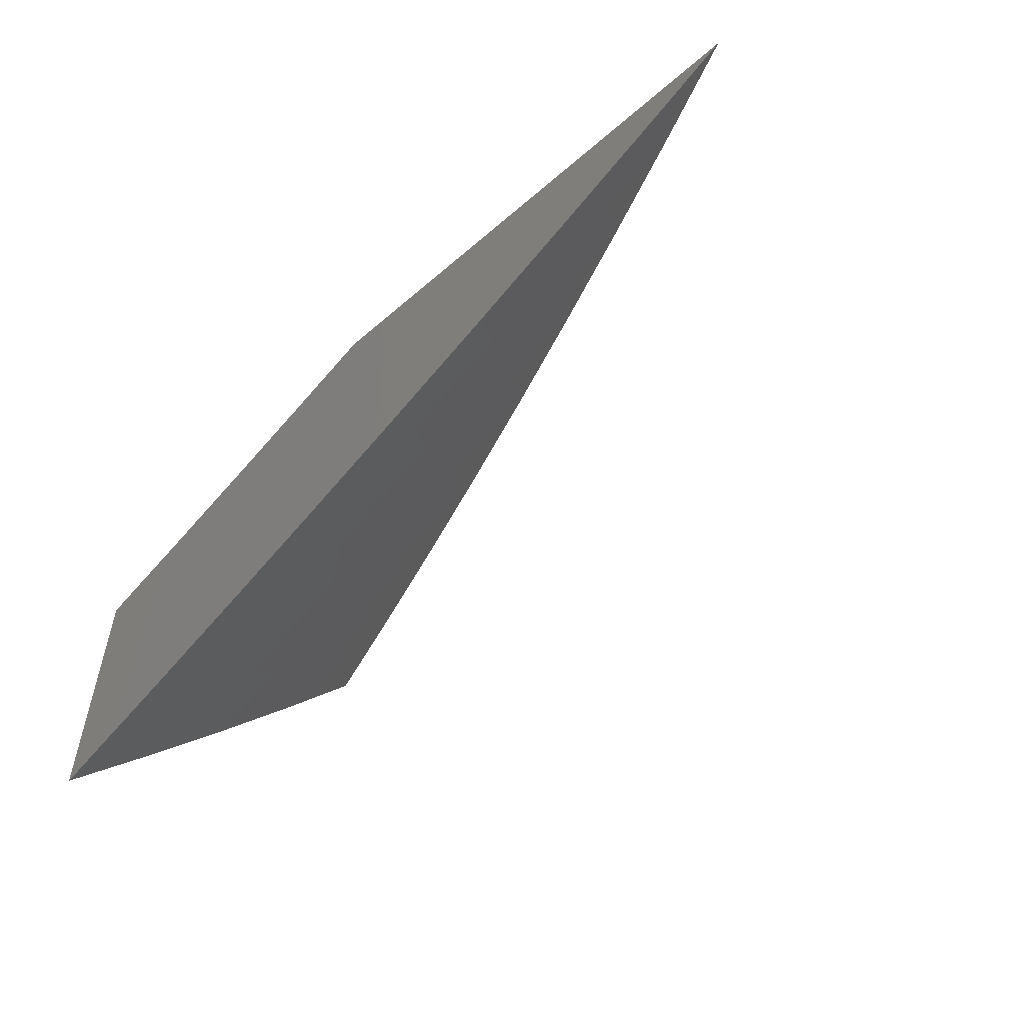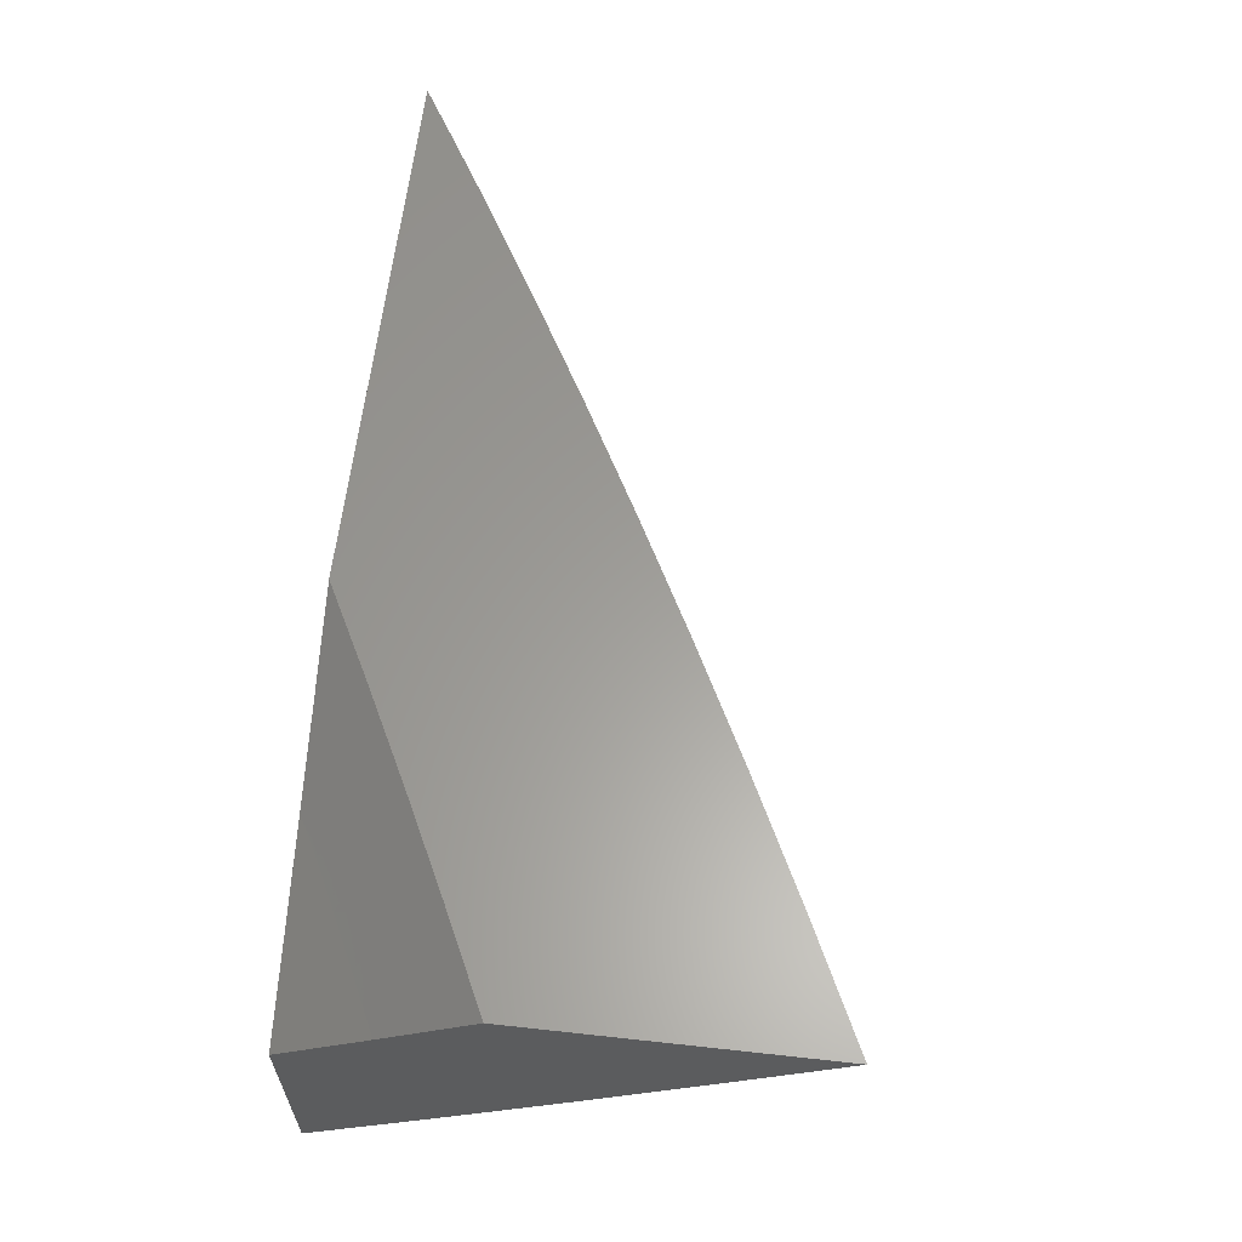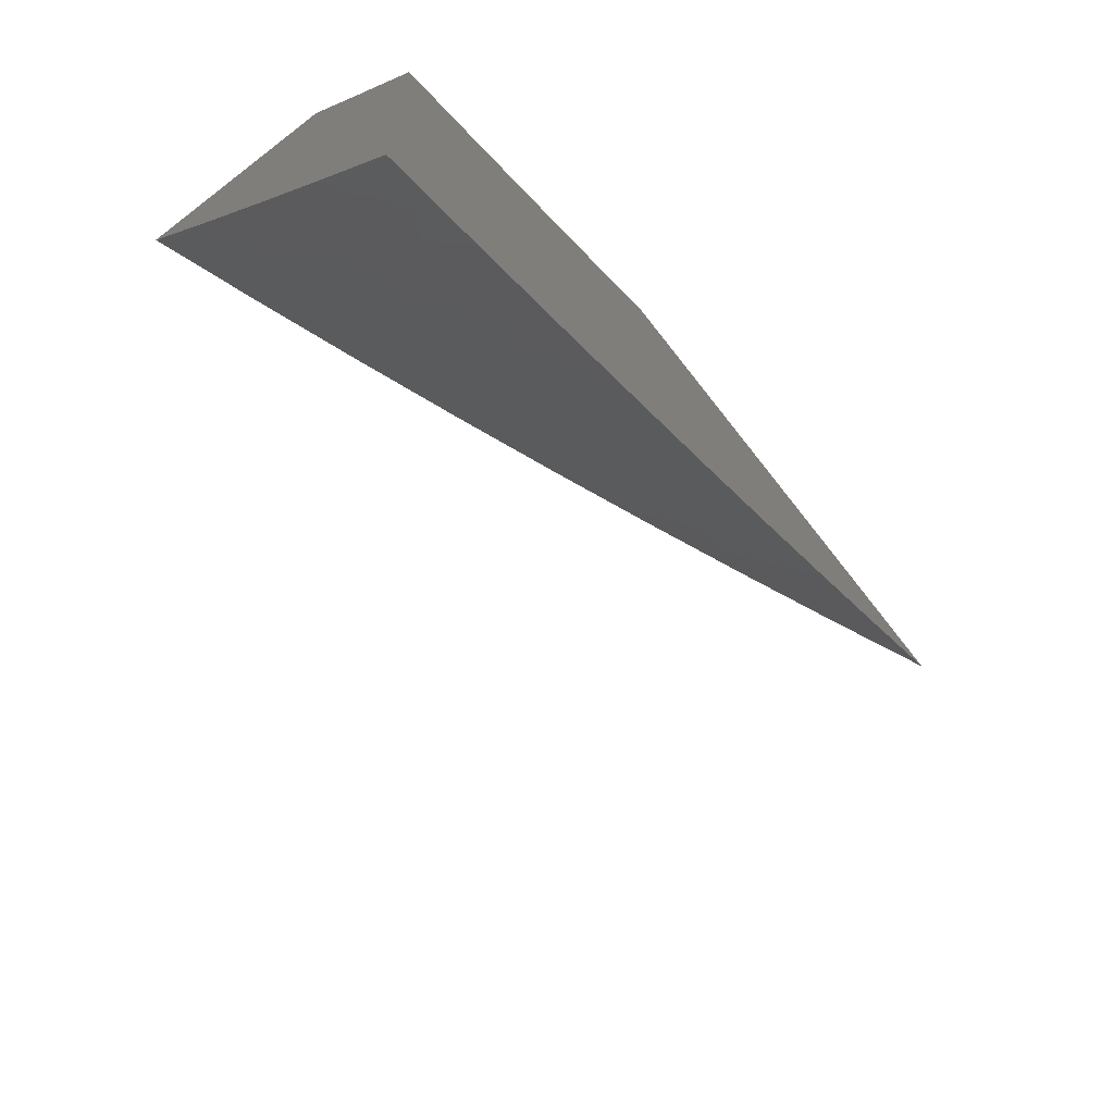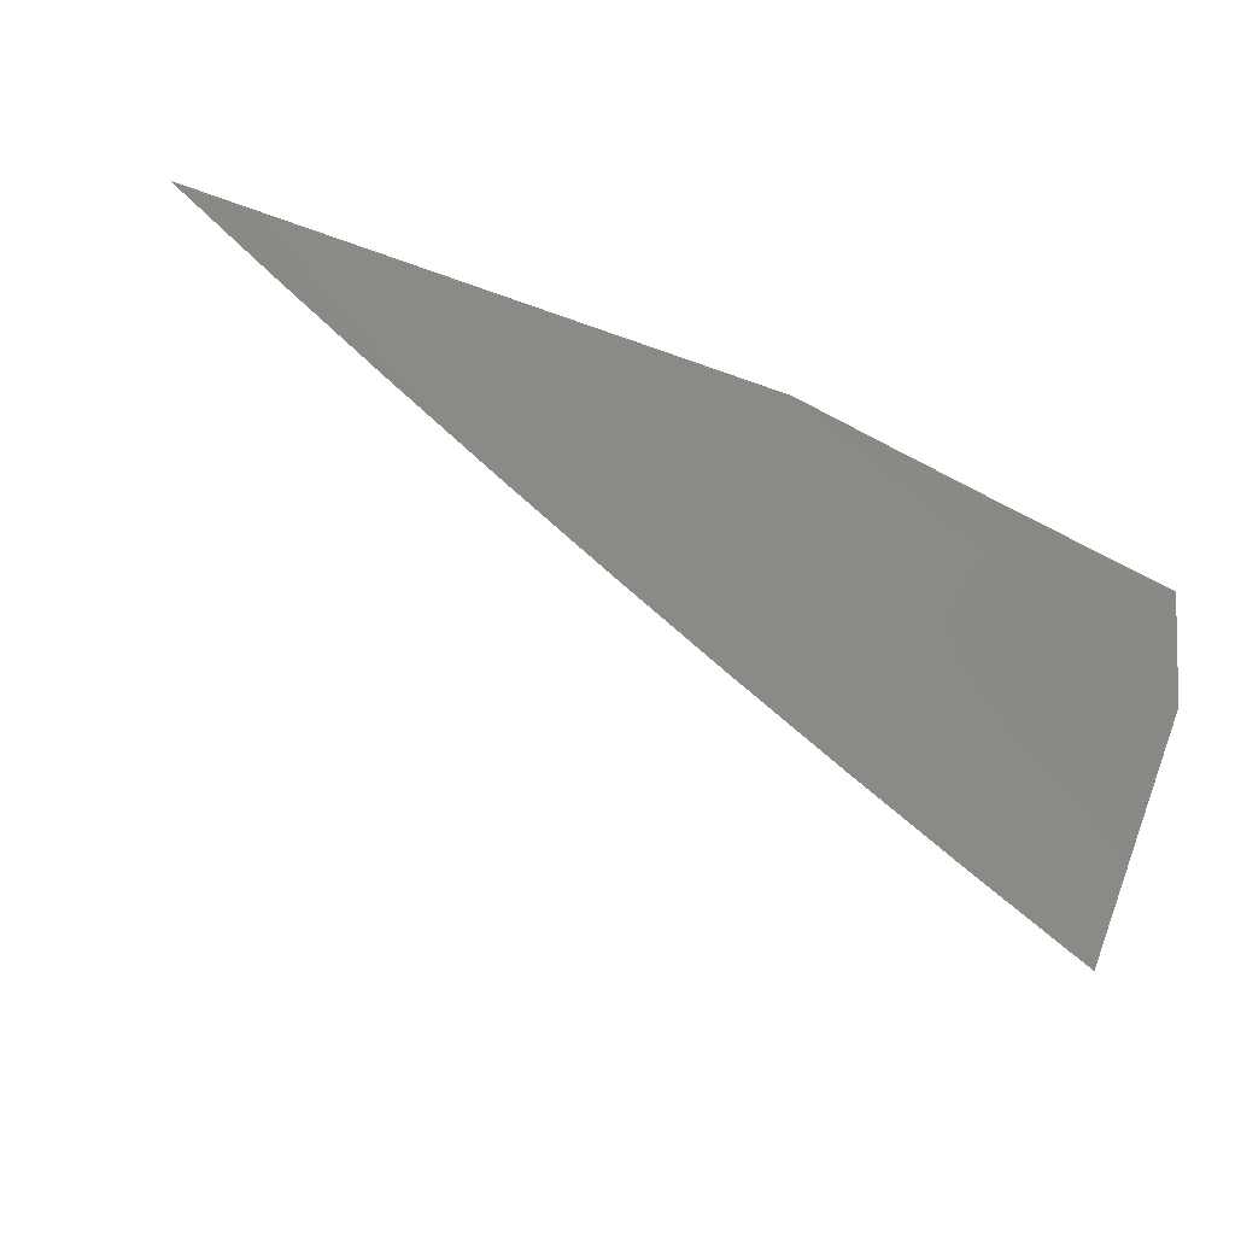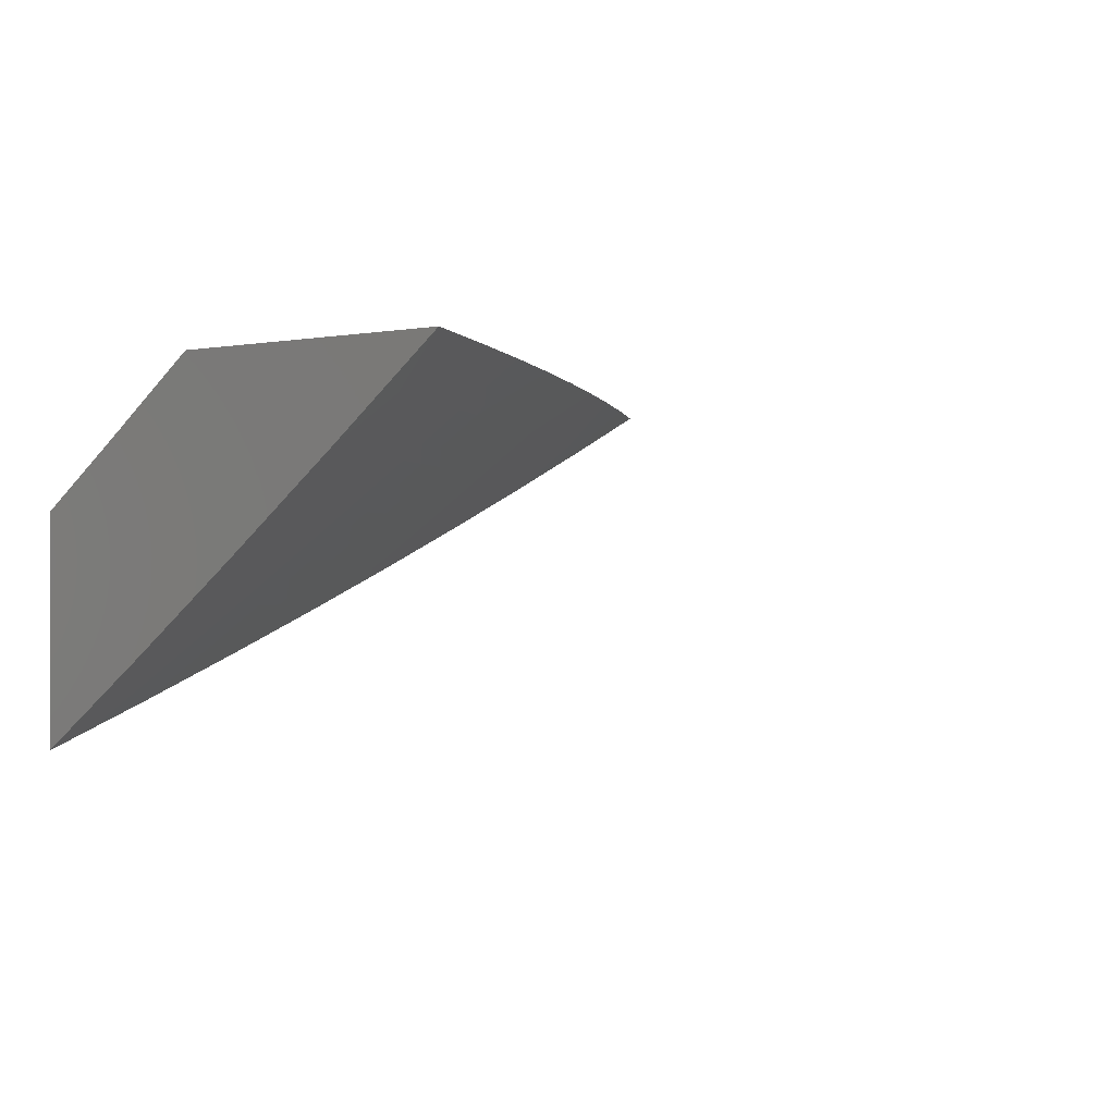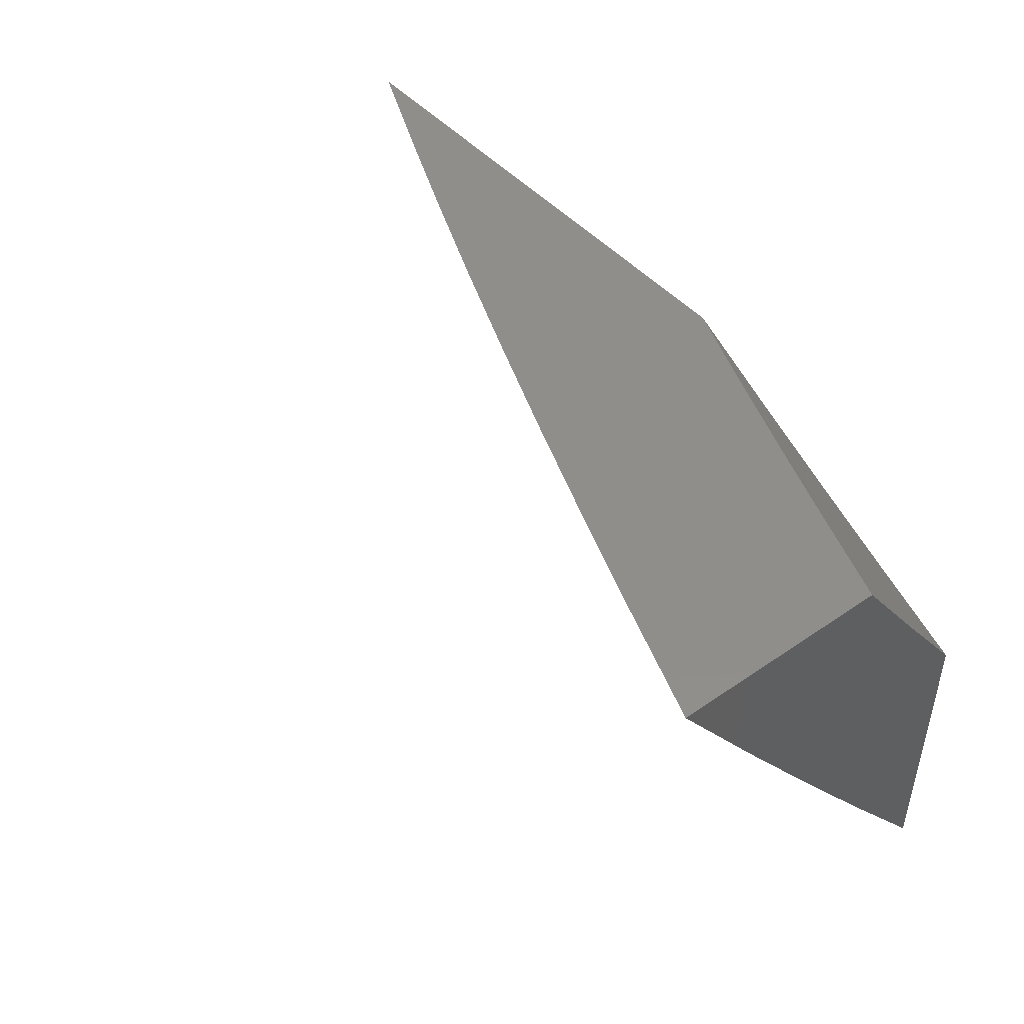
<metadata>
{"format":"stl","ext":"stl","renderer":"f3d","projection":"perspective","resolution":1024,"background":"white","views":[{"elev":-55.6,"azim":42.2,"up":"+Y"},{"elev":60.9,"azim":-83.6,"up":"+Z"},{"elev":-64.3,"azim":-52.5,"up":"+Y"},{"elev":79.5,"azim":-160.2,"up":"+Y"},{"elev":-0.2,"azim":-52.2,"up":"+Z"},{"elev":45.8,"azim":-128.4,"up":"+Y"}]}
</metadata>
<code>
# stl→obj: 107 verts, 210 faces
v 3.72 -6 -9
v 3.676 -6.026 -9
v 3.631 -6 -9.038
v 3.632 -6.051 -9
v 3.61 -6.015 -9.036
v 3.566 -6.041 -9.036
v 3.545 -6.004 -9.072
v 3.522 -6.065 -9.036
v 3.501 -6.029 -9.072
v 3.457 -6.053 -9.072
v 3.436 -6.016 -9.107
v 3.392 -6.04 -9.107
v 3.371 -6.003 -9.142
v 3.327 -6.027 -9.142
v 3.363 -6 -9.148
v 3.273 -6 -9.183
v 3.263 -6.012 -9.177
v 3.209 -6.016 -9.195
v 3.219 -6.035 -9.177
v 3.166 -6.038 -9.195
v 3.176 -6.057 -9.177
v 3.122 -6.06 -9.195
v 3.132 -6.079 -9.177
v 3.078 -6.081 -9.195
v 3.088 -6.1 -9.177
v 3.043 -6.122 -9.177
v 3.062 -6.16 -9.142
v 3.018 -6.18 -9.142
v 3.036 -6.219 -9.107
v 3 -6.188 -9.143
v 3 -6.281 -9.072
v 3.01 -6.277 -9.072
v 3.028 -6.315 -9.036
v 3.073 -6.294 -9.036
v 3.092 -6.331 -9
v 3.119 -6.273 -9.036
v 3.184 -6.288 -9
v 3.164 -6.251 -9.036
v 3.209 -6.229 -9.036
v 3.145 -6.214 -9.072
v 3.19 -6.192 -9.072
v 3.126 -6.176 -9.107
v 3.17 -6.154 -9.107
v 3.107 -6.138 -9.142
v 3.151 -6.116 -9.142
v 3.544 -6.101 -9
v 3.477 -6.09 -9.036
v 3.455 -6.15 -9
v 3.433 -6.114 -9.036
v 3.388 -6.137 -9.036
v 3.368 -6.101 -9.072
v 3.324 -6.124 -9.072
v 3.304 -6.087 -9.107
v 3.259 -6.11 -9.107
v 3.239 -6.072 -9.142
v 3.195 -6.095 -9.142
v 3.365 -6.197 -9
v 3.344 -6.161 -9.036
v 3.279 -6.147 -9.072
v 3.215 -6.132 -9.107
v 3.299 -6.184 -9.036
v 3.275 -6.243 -9
v 3.254 -6.207 -9.036
v 3 -6.374 -9
v 3 -6.095 -9.212
v 3.034 -6.103 -9.195
v 3.024 -6.083 -9.212
v 3.068 -6.062 -9.212
v 3.059 -6.043 -9.23
v 3.112 -6.041 -9.212
v 3.102 -6.022 -9.23
v 3.156 -6.019 -9.212
v 3.182 -6 -9.217
v 3 -6 -9.281
v 3.005 -6.045 -9.247
v 3.01 -6.055 -9.238
v 3.014 -6.064 -9.23
v 3.054 -6.034 -9.238
v 3.091 -6 -9.249
v 3.039 -6.005 -9.264
v 3.044 -6.015 -9.255
v 3.049 -6.024 -9.247
v 3.093 -6.003 -9.247
v 3.453 -6 -9.112
v 3.542 -6 -9.076
v 3.412 -6.077 -9.072
v 3.348 -6.064 -9.107
v 3.283 -6.05 -9.142
v 3.235 -6.169 -9.072
v 3.098 -6.012 -9.238
v 3.1 -6.235 -9.072
v 3.081 -6.197 -9.107
v 3.055 -6.256 -9.072
v 3 -6.073 -9.054
v 3 -6.145 -9
v 3.008 -6.069 -9.054
v 3.074 -6.11 -9
v 3.044 -6.052 -9.054
v 3.08 -6.034 -9.054
v 3.073 -6 -9.082
v 3.117 -6.016 -9.054
v 3.147 -6 -9.055
v 3.147 -6.074 -9
v 3.22 -6.037 -9
v 3.292 -6 -9
v 3.219 -6 -9.028
v 3 -6 -9.108
f 1 2 3
f 3 2 4
f 3 4 5
f 5 4 6
f 5 6 7
f 7 6 8
f 7 8 9
f 9 8 10
f 9 10 11
f 11 10 12
f 11 12 13
f 13 12 14
f 13 14 15
f 15 14 16
f 16 14 17
f 16 17 18
f 18 17 19
f 18 19 20
f 20 19 21
f 20 21 22
f 22 21 23
f 22 23 24
f 24 23 25
f 24 25 26
f 26 25 27
f 26 27 28
f 28 27 29
f 28 29 30
f 30 29 31
f 31 29 32
f 31 32 33
f 33 32 34
f 33 34 35
f 35 34 36
f 35 36 37
f 37 36 38
f 37 38 39
f 39 38 40
f 39 40 41
f 41 40 42
f 41 42 43
f 43 42 44
f 43 44 45
f 45 44 25
f 45 25 23
f 4 46 6
f 6 46 8
f 8 46 47
f 47 46 48
f 47 48 49
f 49 48 50
f 49 50 51
f 51 50 52
f 51 52 53
f 53 52 54
f 53 54 55
f 55 54 56
f 55 56 21
f 21 56 23
f 48 57 50
f 50 57 58
f 50 58 52
f 52 58 59
f 52 59 54
f 54 59 60
f 54 60 56
f 56 60 45
f 56 45 23
f 58 57 61
f 61 57 62
f 61 62 63
f 63 62 39
f 63 39 41
f 62 37 39
f 35 64 33
f 33 64 31
f 28 30 26
f 26 30 65
f 26 65 66
f 66 65 67
f 66 67 68
f 68 67 69
f 68 69 70
f 70 69 71
f 70 71 72
f 72 71 73
f 72 73 18
f 18 73 16
f 74 75 65
f 65 75 76
f 65 76 77
f 77 76 78
f 77 78 69
f 69 78 71
f 79 80 74
f 74 80 81
f 74 81 75
f 75 81 82
f 75 82 76
f 76 82 78
f 73 83 79
f 79 83 82
f 79 82 81
f 15 84 13
f 13 84 11
f 11 84 9
f 9 84 85
f 9 85 7
f 7 85 3
f 7 3 5
f 49 86 47
f 47 86 10
f 47 10 8
f 10 86 12
f 12 86 87
f 12 87 14
f 14 87 88
f 14 88 17
f 17 88 19
f 87 86 51
f 51 86 49
f 87 51 53
f 87 53 88
f 88 53 55
f 88 55 19
f 19 55 21
f 63 89 61
f 61 89 59
f 61 59 58
f 59 89 60
f 60 89 43
f 60 43 45
f 43 89 41
f 41 89 63
f 70 72 20
f 20 72 18
f 70 20 22
f 73 71 90
f 90 71 78
f 90 78 82
f 38 36 40
f 40 36 91
f 40 91 42
f 42 91 92
f 42 92 44
f 44 92 27
f 44 27 25
f 70 22 68
f 68 22 24
f 68 24 66
f 66 24 26
f 77 69 67
f 80 79 81
f 73 90 83
f 83 90 82
f 92 91 93
f 93 91 34
f 93 34 32
f 27 92 29
f 29 92 93
f 29 93 32
f 67 65 77
f 91 36 34
f 94 95 96
f 96 95 97
f 96 97 98
f 98 97 99
f 98 99 100
f 100 99 101
f 100 101 102
f 102 101 103
f 102 103 104
f 97 103 99
f 99 103 101
f 105 106 104
f 104 106 102
f 100 107 98
f 98 107 96
f 107 94 96
f 74 65 107
f 107 65 30
f 107 30 94
f 94 30 95
f 95 30 31
f 95 31 64
f 64 35 95
f 95 35 37
f 95 37 62
f 95 62 97
f 97 62 57
f 97 57 103
f 103 57 104
f 104 57 48
f 104 48 105
f 105 48 46
f 105 46 4
f 4 2 105
f 105 2 1
f 1 3 105
f 105 3 85
f 105 85 84
f 105 84 106
f 106 84 15
f 106 15 102
f 102 15 100
f 100 15 16
f 100 16 107
f 107 16 73
f 107 73 79
f 79 74 107

</code>
